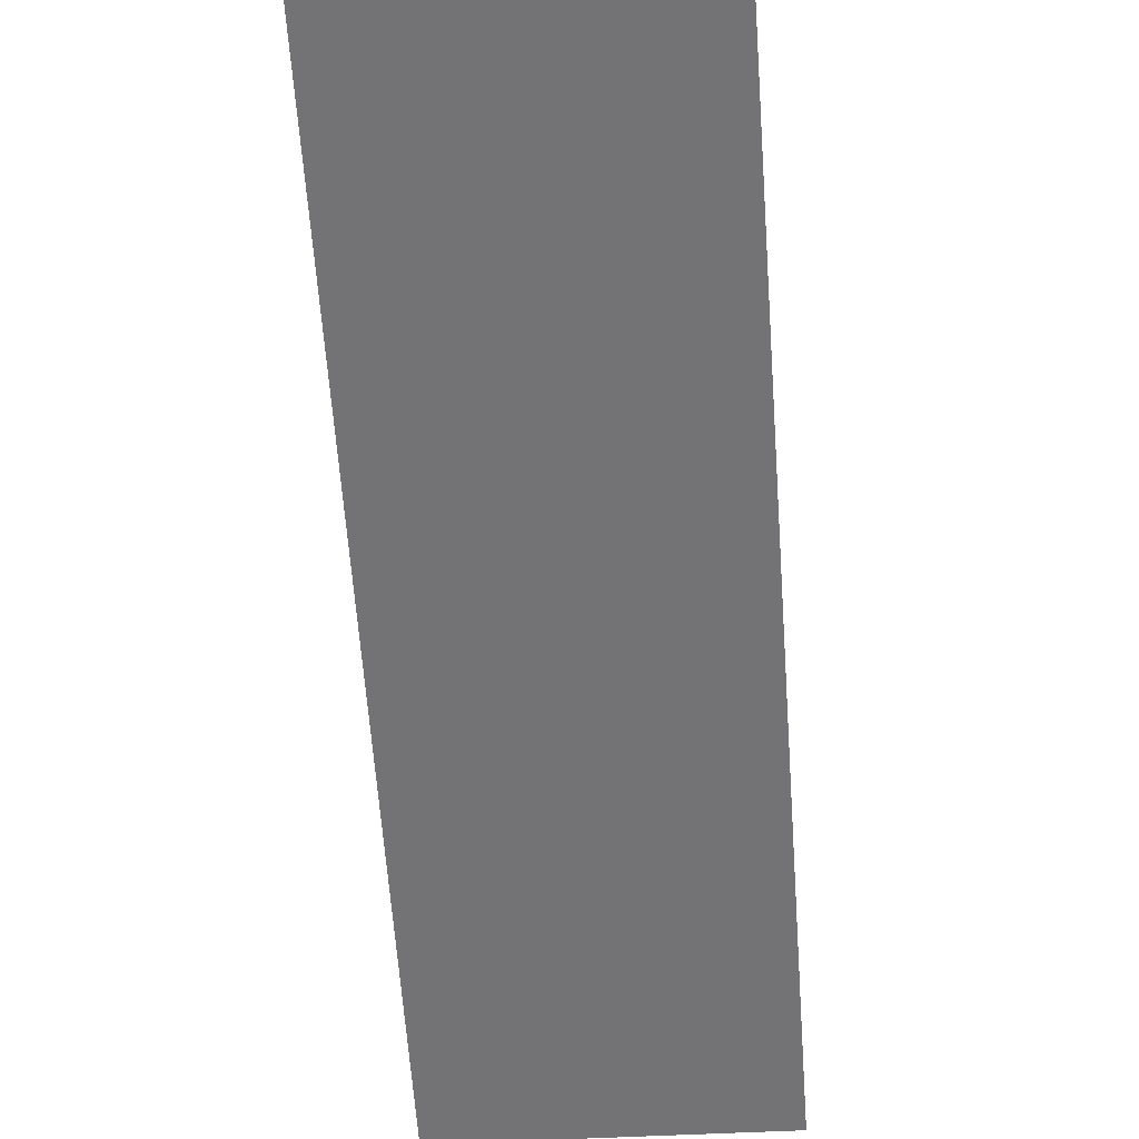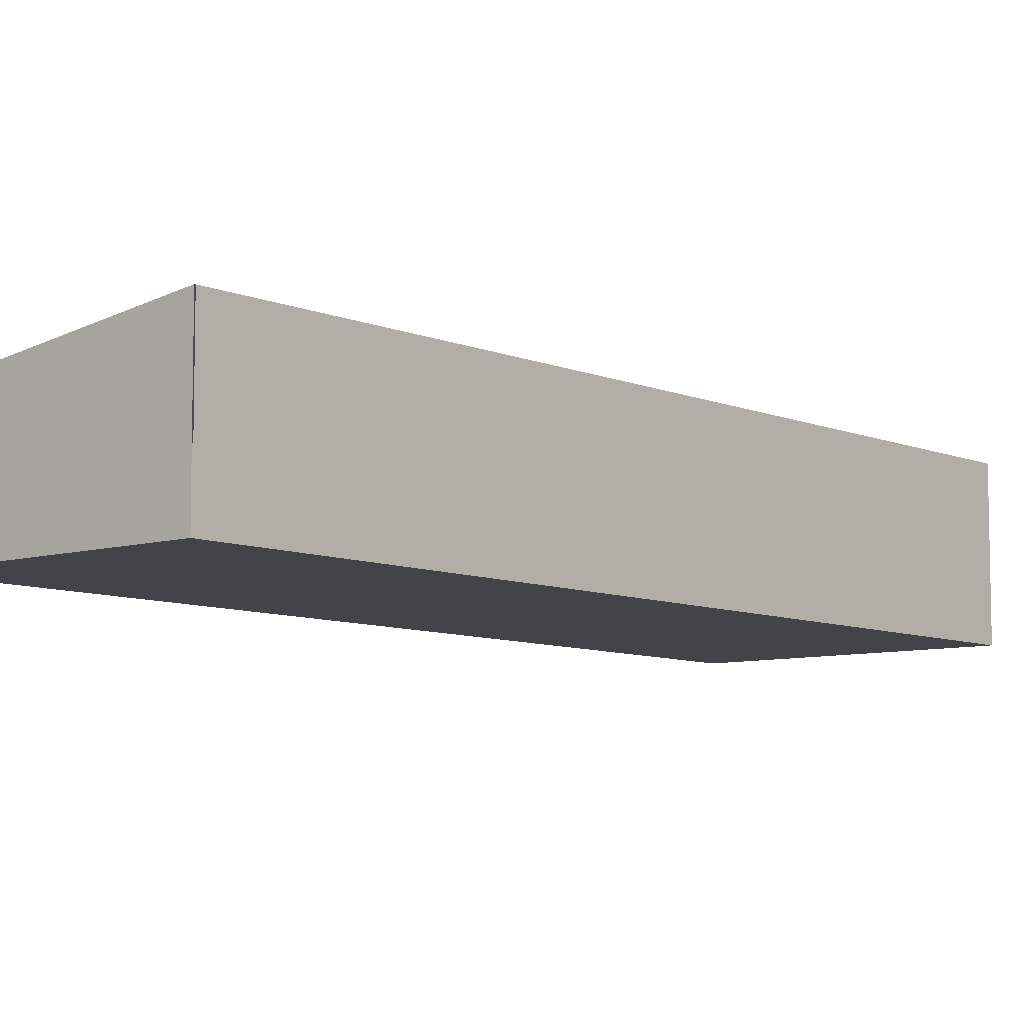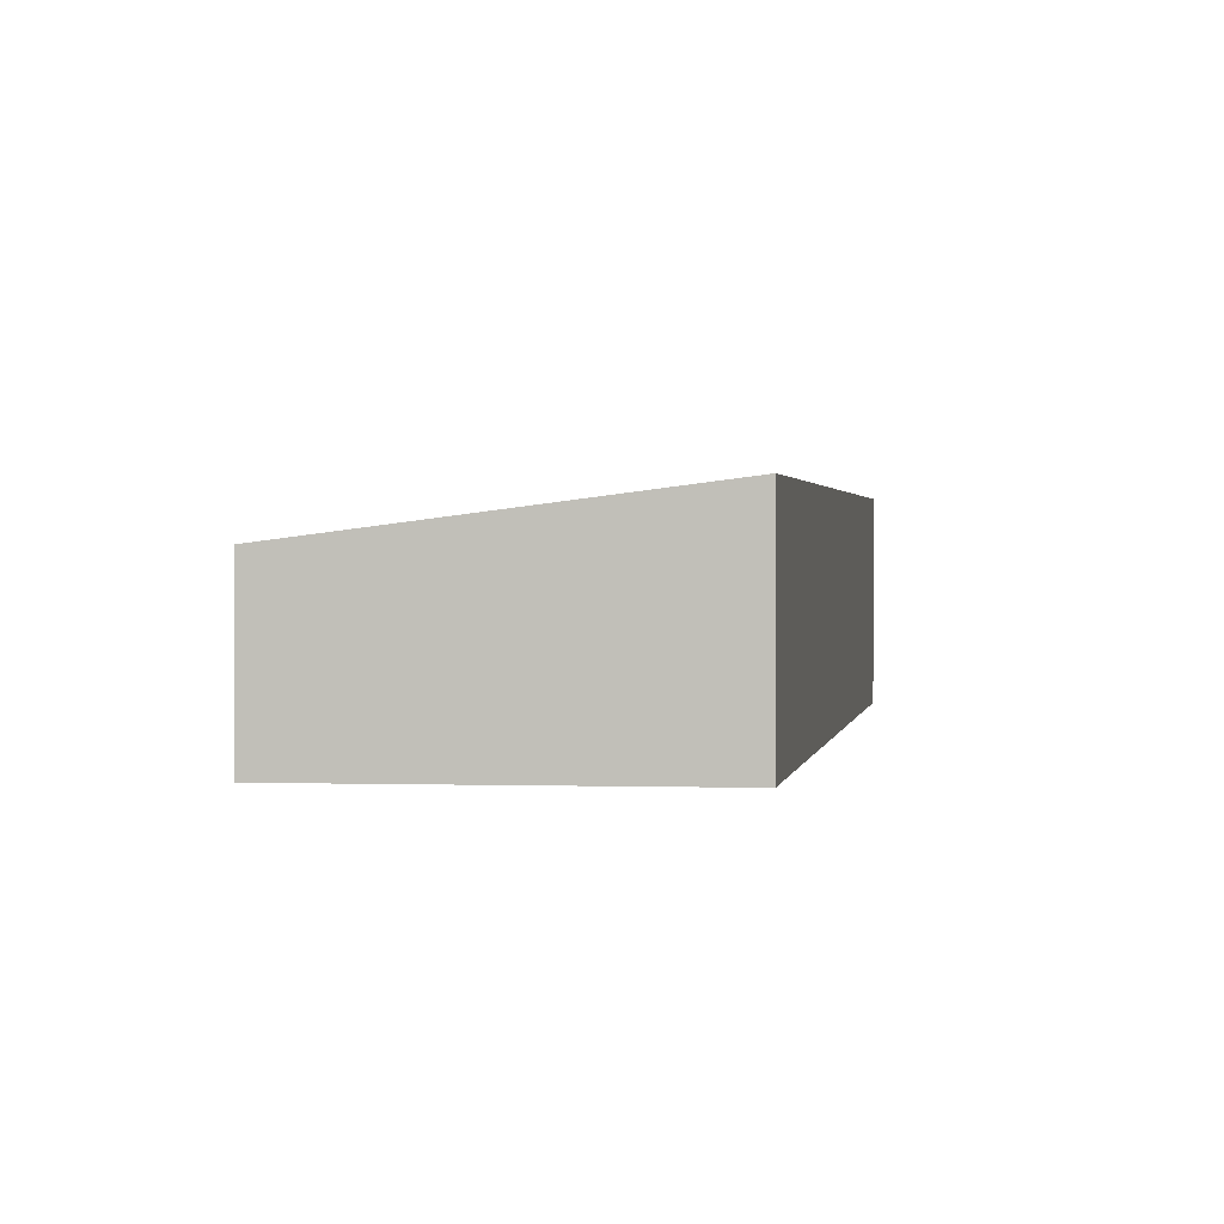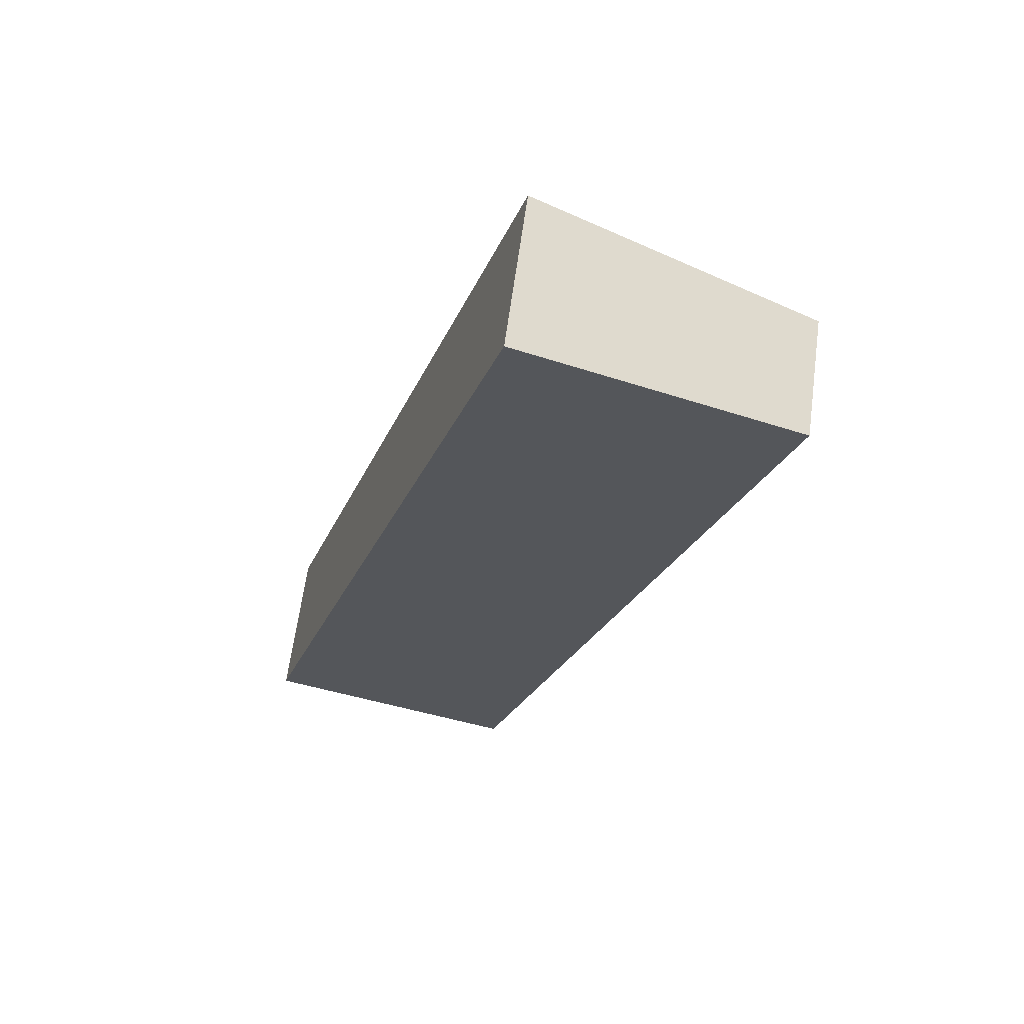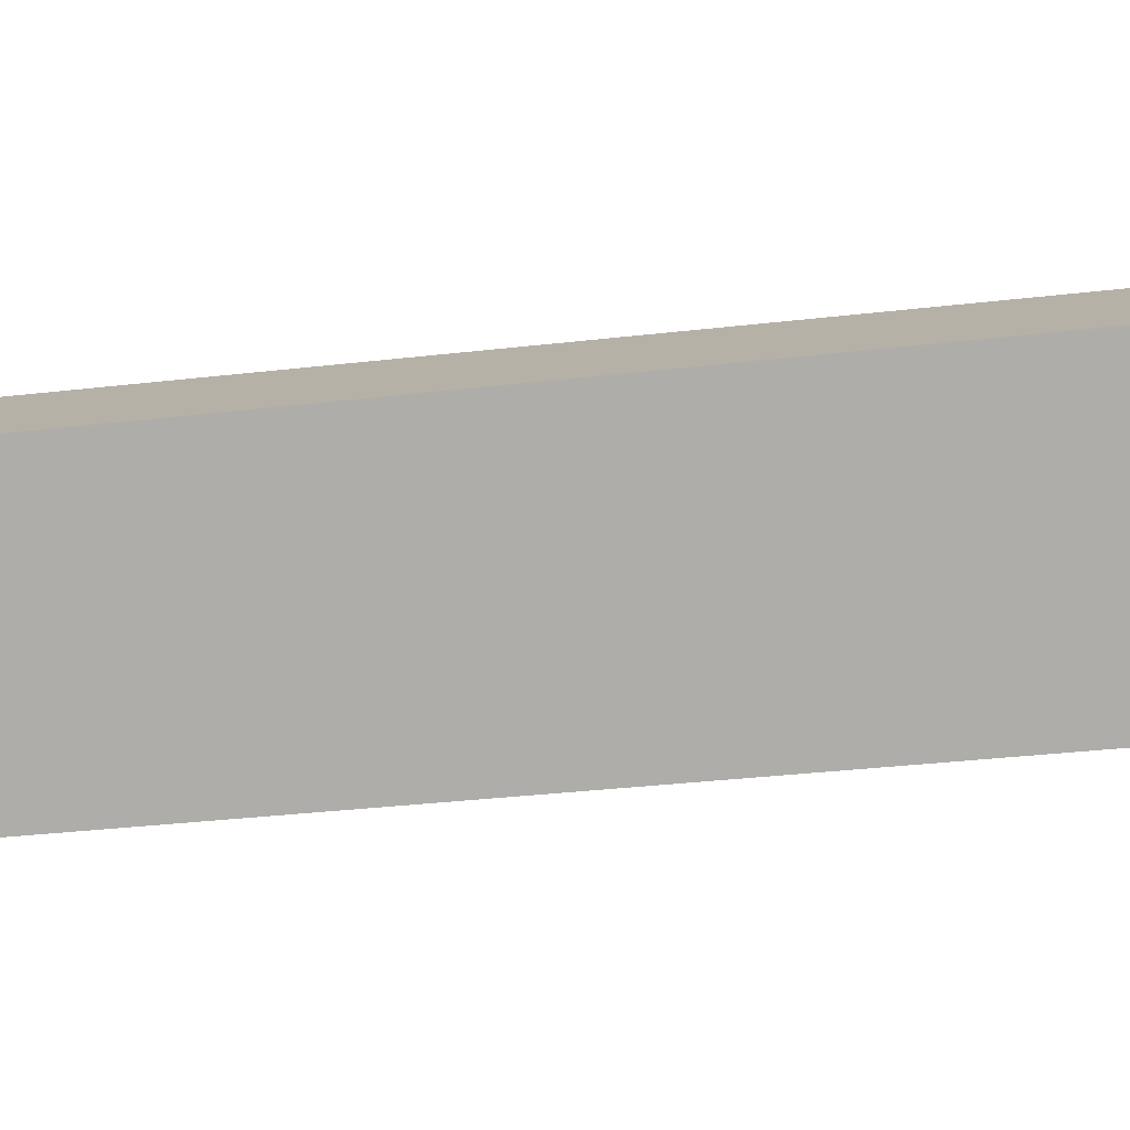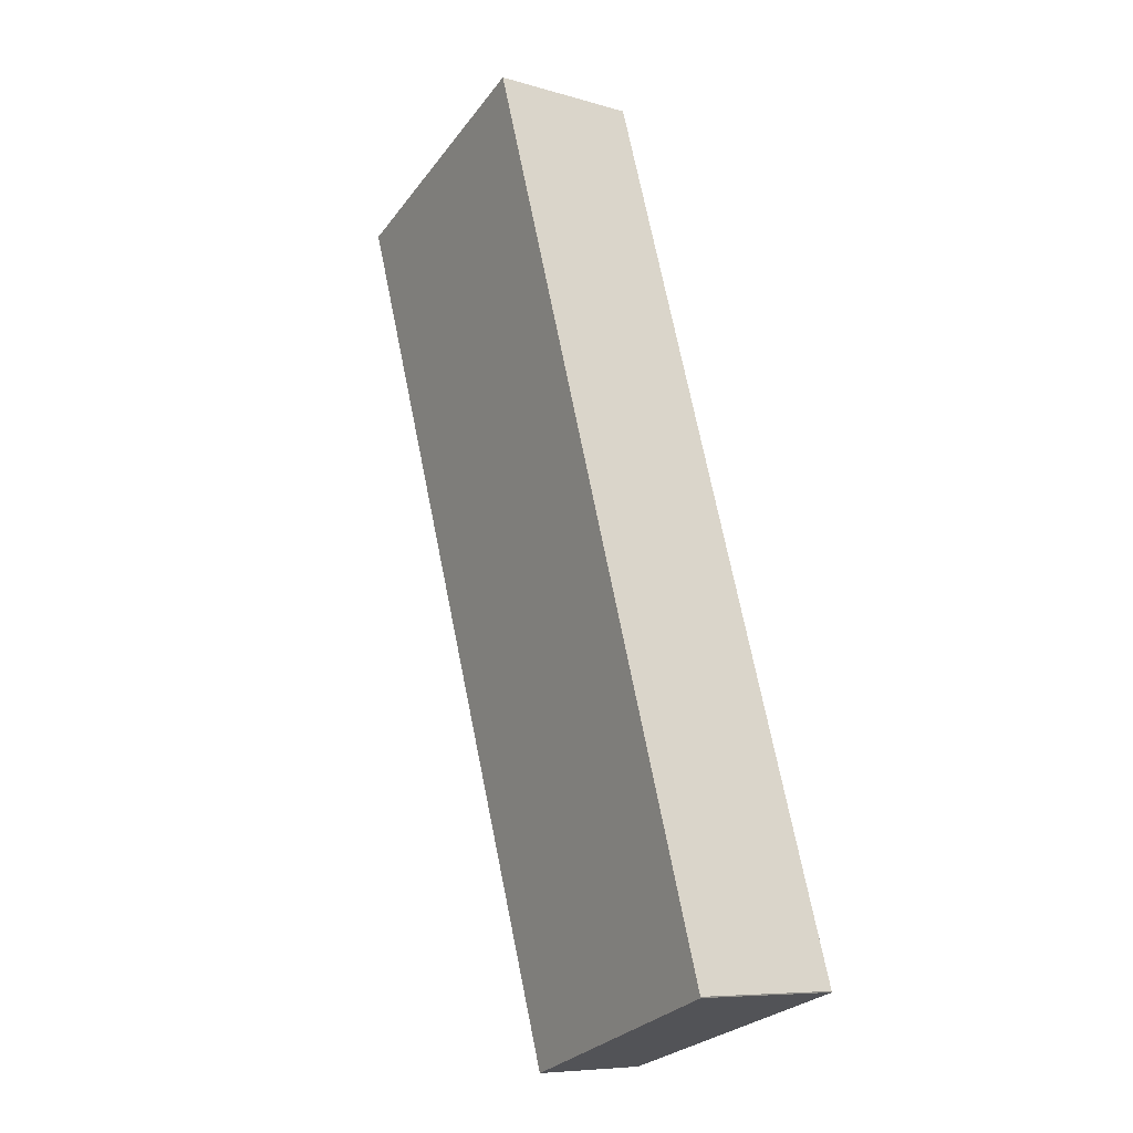
<metadata>
{"format":"obj","ext":"obj","renderer":"f3d","projection":"perspective","resolution":1024,"background":"white","views":[{"elev":-56.0,"azim":-158.2,"up":"+Y"},{"elev":-7.9,"azim":-122.2,"up":"+Y"},{"elev":1.1,"azim":-155.1,"up":"+Y"},{"elev":64.1,"azim":7.7,"up":"+Z"},{"elev":-77.1,"azim":-66.9,"up":"+Y"},{"elev":-8.1,"azim":-128.8,"up":"+Z"}]}
</metadata>
<code>
v  0.004 1.922 0.014
v  0.434 1.864 -0.133
v  0 1.922 1.177e-16
v  3.239 1.488 -0.992
v  3.451 1.922 10.92
v  6.81 1.467 9.77
v  0.004 -8.573e-19 0.014
v  3.451 -6.685e-16 10.92
v  6.81 -5.982e-16 9.77
v  3.239 6.074e-17 -0.992
v  0 0 0
v  0.434 8.144e-18 -0.133
g defaultobject
f 1 2 3
f 2 1 4
f 4 1 5
f 4 5 6
f 7 5 1
f 5 7 8
f 8 6 5
f 6 8 9
f 6 10 4
f 10 6 9
f 2 11 3
f 11 2 4
f 11 4 12
f 12 4 10
f 11 8 7
f 8 11 12
f 8 12 9
f 9 12 10

</code>
